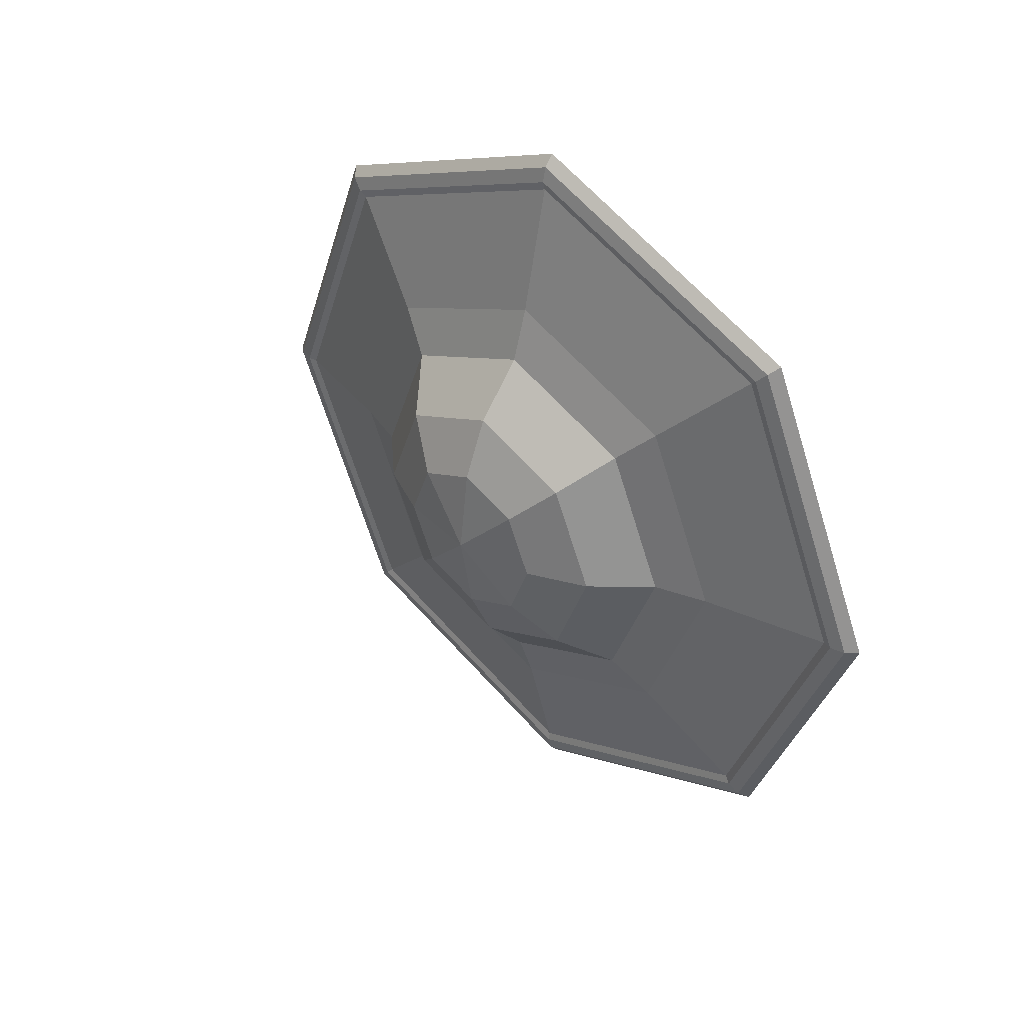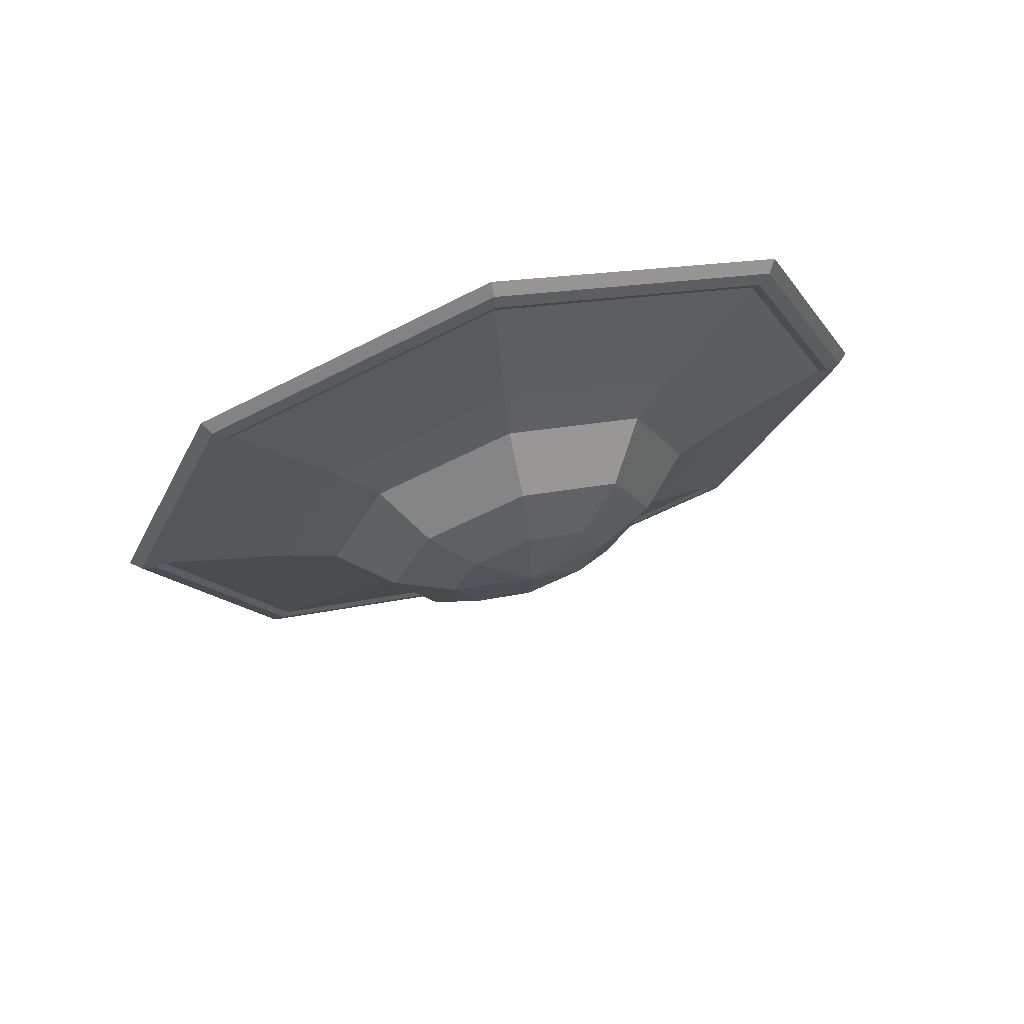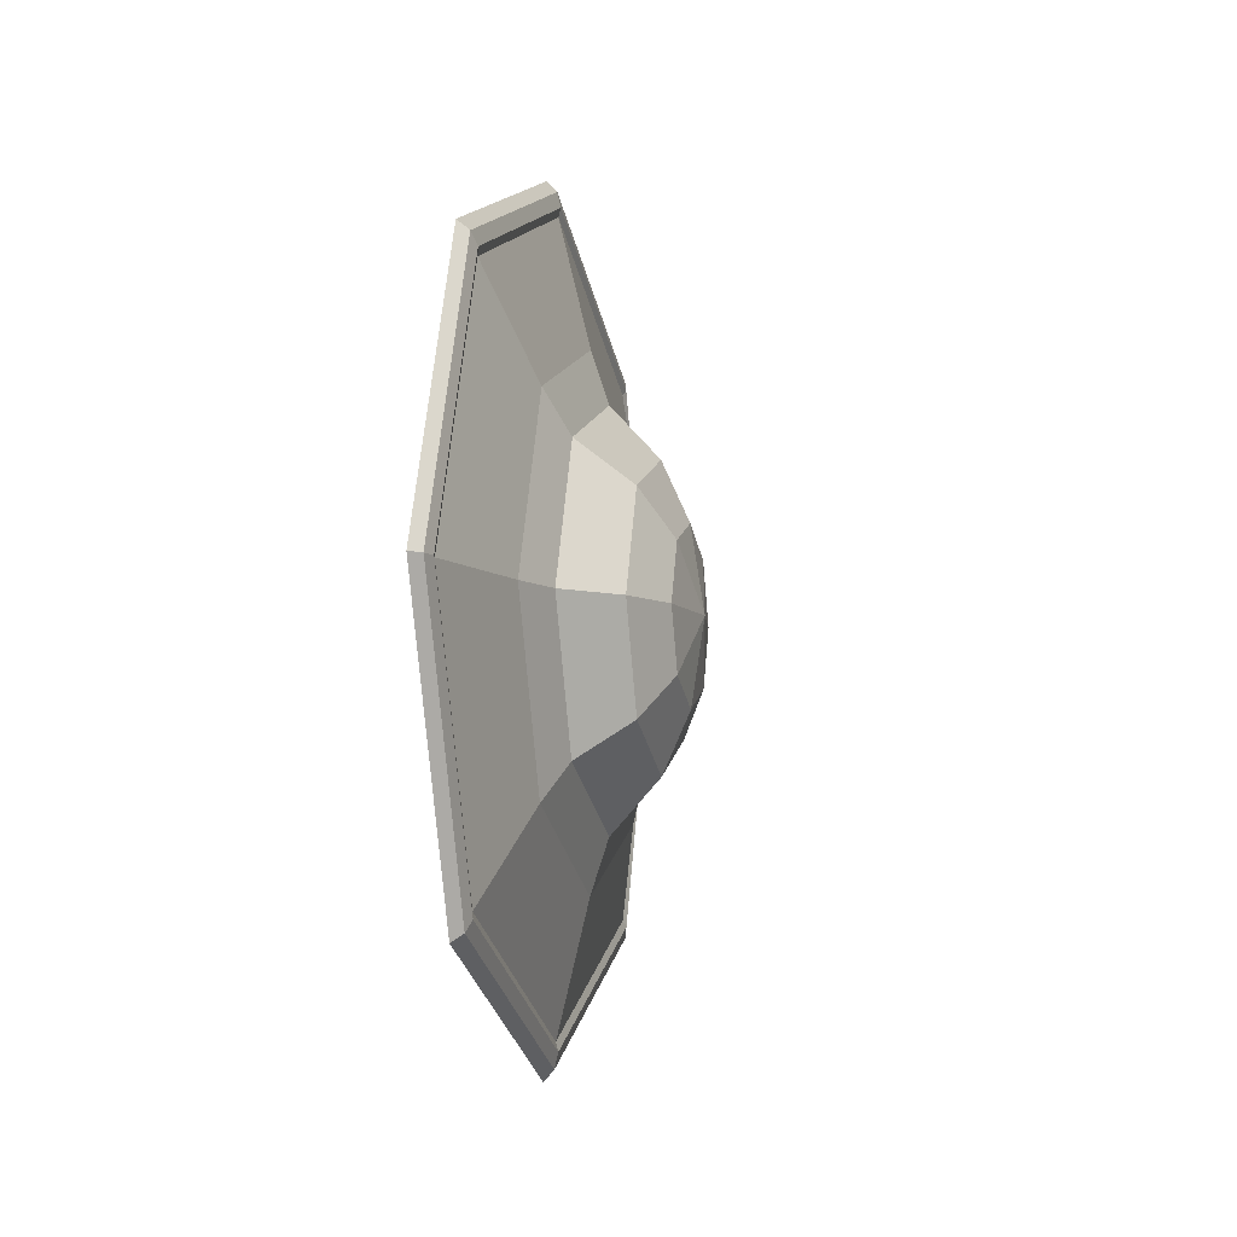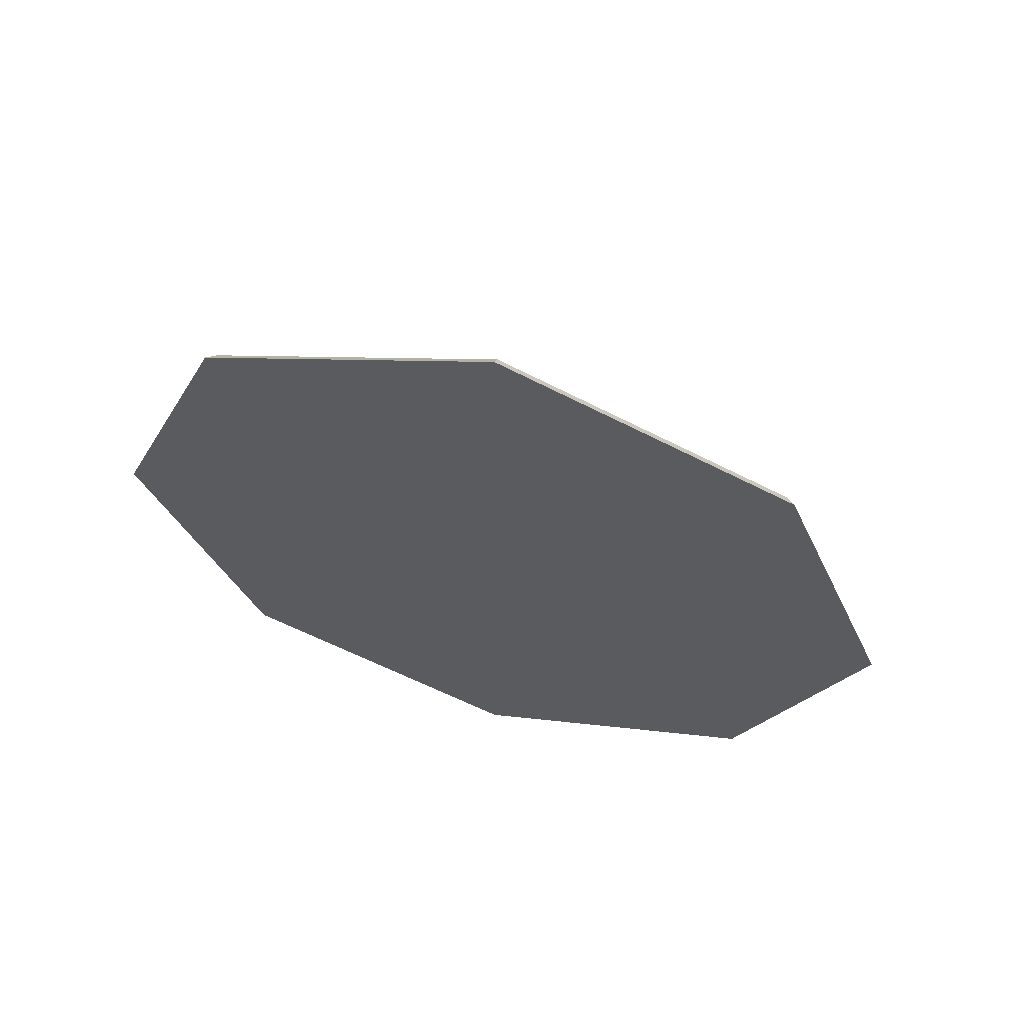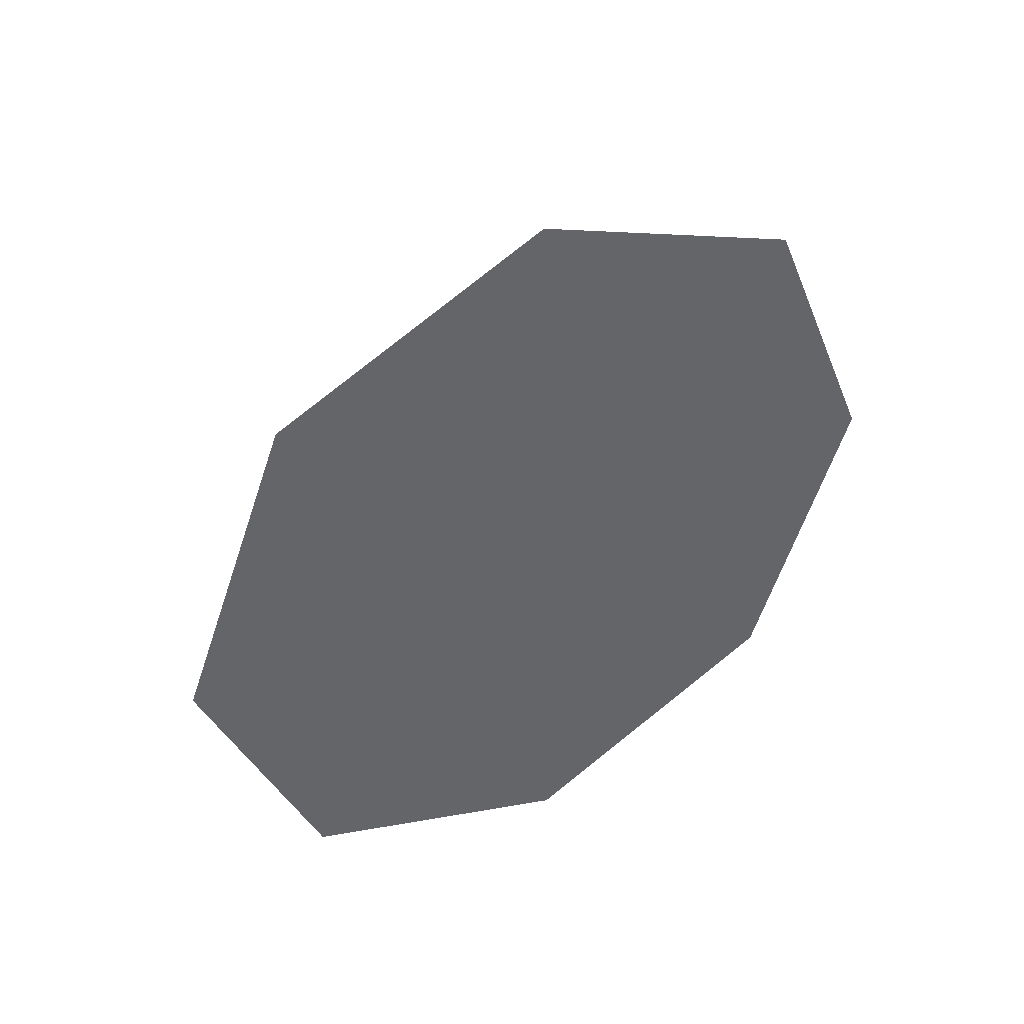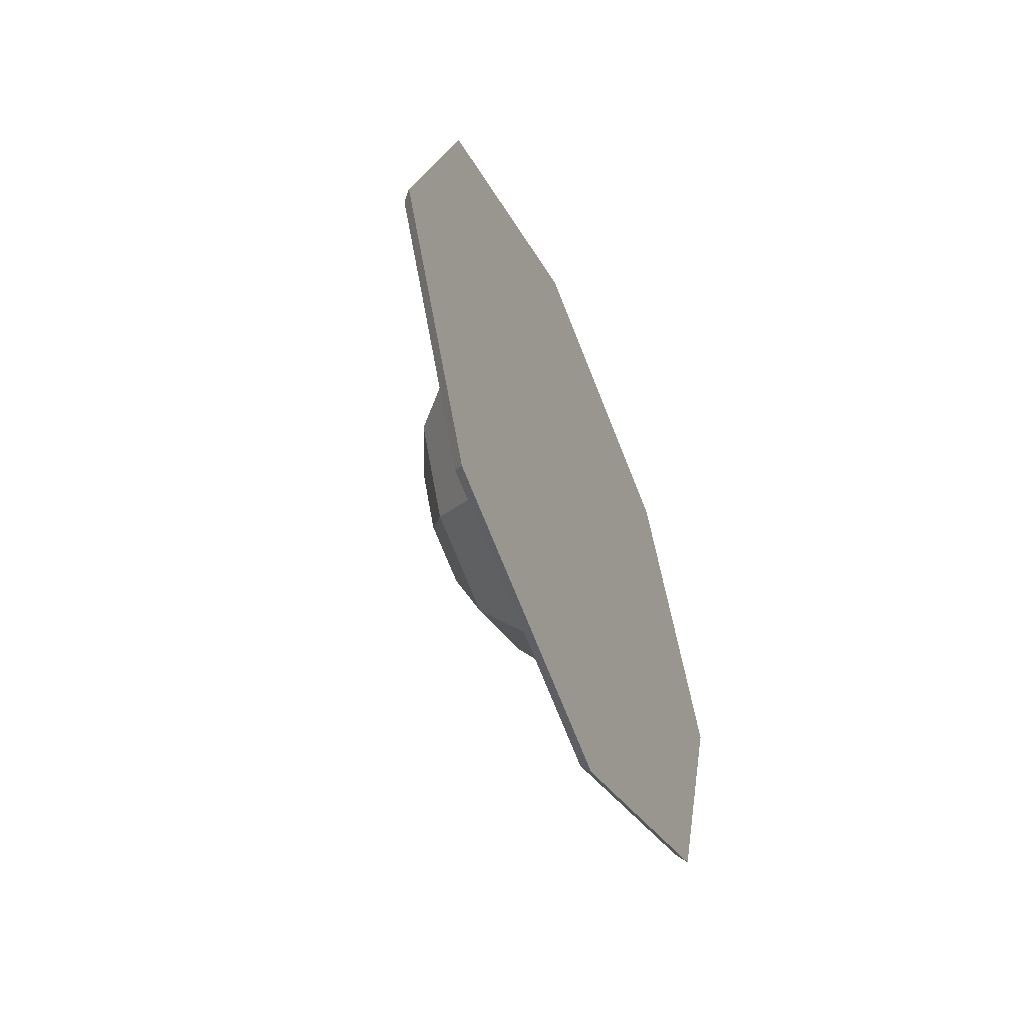
<metadata>
{"format":"obj","ext":"obj","renderer":"f3d","projection":"perspective","resolution":1024,"background":"white","views":[{"elev":37.5,"azim":-46.8,"up":"+Y"},{"elev":68.8,"azim":-106.1,"up":"+Z"},{"elev":-7.6,"azim":-165.5,"up":"+Z"},{"elev":63.4,"azim":105.9,"up":"+Y"},{"elev":43.5,"azim":58.8,"up":"+Y"},{"elev":-50.0,"azim":23.2,"up":"+Y"}]}
</metadata>
<code>
o Buckler_Circle.008
v -0.05858 0.4082 -0.4159
v -0.05625 0.7064 -0.3038
v -0.04828 0.4082 -0.4274
v -0.0526 0.1357 -0.2781
v -0.05171 0.01359 -0.005546
v -0.04958 0.02281 -0.005546
v -0.05988 0.4082 0.38
v -0.0548 0.1292 0.2736
v -0.06225 0.4082 0.3892
v -0.06715 0.6807 0.2671
v -0.06971 0.6872 0.2736
v -0.06632 0.6982 0.2846
v -0.05955 0.8299 -0.005546
v -0.06953 0.8184 -0.005546
v -0.07017 0.7936 -0.005546
v -0.06715 0.6807 -0.2781
v -0.06225 0.4082 -0.4003
v -0.05988 0.4082 -0.3911
v -0.08696 0.228 -0.1858
v -0.08496 0.1534 -0.005546
v -0.0526 0.1357 0.2671
v -0.08696 0.228 0.1747
v -0.09177 0.4082 0.2493
v -0.09658 0.5883 0.1747
v -0.09857 0.6629 -0.005546
v -0.09658 0.5883 -0.1858
v -0.09177 0.4082 -0.2604
v -0.106 0.2662 -0.1475
v -0.1044 0.2074 -0.005546
v -0.106 0.2662 0.1364
v -0.1098 0.4082 0.1953
v -0.1136 0.5501 0.1364
v -0.1151 0.6089 -0.005546
v -0.1136 0.5501 -0.1475
v -0.1098 0.4082 -0.2064
v -0.03702 -0.01352 -0.005546
v -0.1592 0.4082 -0.1523
v -0.162 0.5119 -0.1093
v -0.162 0.5119 0.09824
v -0.1632 0.5549 -0.005546
v -0.1592 0.4082 0.1412
v -0.1565 0.3044 0.09824
v -0.1553 0.2615 -0.005546
v -0.1565 0.3044 -0.1093
v -0.06632 0.6982 -0.2957
v -0.05084 0.1181 0.2846
v -0.04828 0.4082 0.4163
v -0.05858 0.4082 0.4048
v -0.04764 -0.002015 -0.005546
v -0.04032 0.11 0.2928
v -0.05084 0.1181 -0.2957
v -0.04032 0.11 -0.3038
v -0.05625 0.7064 0.2928
v -0.06971 0.6872 -0.2847
v -0.1852 0.3474 -0.06635
v -0.1845 0.3222 -0.005546
v -0.1852 0.3474 0.05526
v -0.1868 0.4082 0.08045
v -0.1884 0.469 0.05526
v -0.1891 0.4941 -0.005546
v -0.1884 0.469 -0.06635
v -0.1868 0.4082 -0.09154
v -0.07279 0.8028 -0.005546
v -0.0548 0.1292 -0.2847
v -0.2002 0.4082 -0.005546
v -0.04828 0.4082 -0.005546
f 1 2 3
f 4 5 6
f 7 8 9
f 10 9 11
f 12 13 14
f 11 15 10
f 16 17 18
f 19 18 4
f 20 4 6
f 20 21 22
f 22 7 23
f 23 10 24
f 24 15 25
f 26 15 16
f 27 16 18
f 28 27 19
f 29 19 20
f 29 22 30
f 30 23 31
f 31 24 32
f 32 25 33
f 34 25 26
f 35 26 27
f 37 34 35
f 38 33 34
f 39 33 40
f 41 32 39
f 42 31 41
f 43 30 42
f 43 28 29
f 44 35 28
f 21 5 8
f 45 13 2
f 46 47 48
f 49 50 46
f 51 3 52
f 49 52 36
f 48 53 12
f 15 54 16
f 55 37 44
f 56 44 43
f 56 42 57
f 57 41 58
f 58 39 59
f 59 40 60
f 61 40 38
f 62 38 37
f 45 17 54
f 14 54 63
f 14 11 12
f 12 9 48
f 48 8 46
f 46 5 49
f 51 5 64
f 1 64 17
f 18 64 4
f 65 62 55
f 65 55 56
f 65 56 57
f 65 57 58
f 65 58 59
f 65 59 60
f 65 60 61
f 65 61 62
f 1 45 2
f 4 64 5
f 7 21 8
f 10 7 9
f 12 53 13
f 11 63 15
f 16 54 17
f 19 27 18
f 20 19 4
f 20 6 21
f 22 21 7
f 23 7 10
f 24 10 15
f 26 25 15
f 27 26 16
f 28 35 27
f 29 28 19
f 29 20 22
f 30 22 23
f 31 23 24
f 32 24 25
f 34 33 25
f 35 34 26
f 2 13 66 3
f 13 53 47 66
f 66 47 50 36
f 3 66 36 52
f 37 38 34
f 38 40 33
f 39 32 33
f 41 31 32
f 42 30 31
f 43 29 30
f 43 44 28
f 44 37 35
f 21 6 5
f 45 14 13
f 46 50 47
f 49 36 50
f 51 1 3
f 49 51 52
f 48 47 53
f 15 63 54
f 55 62 37
f 56 55 44
f 56 43 42
f 57 42 41
f 58 41 39
f 59 39 40
f 61 60 40
f 62 61 38
f 45 1 17
f 14 45 54
f 14 63 11
f 12 11 9
f 48 9 8
f 46 8 5
f 51 49 5
f 1 51 64
f 18 17 64

</code>
